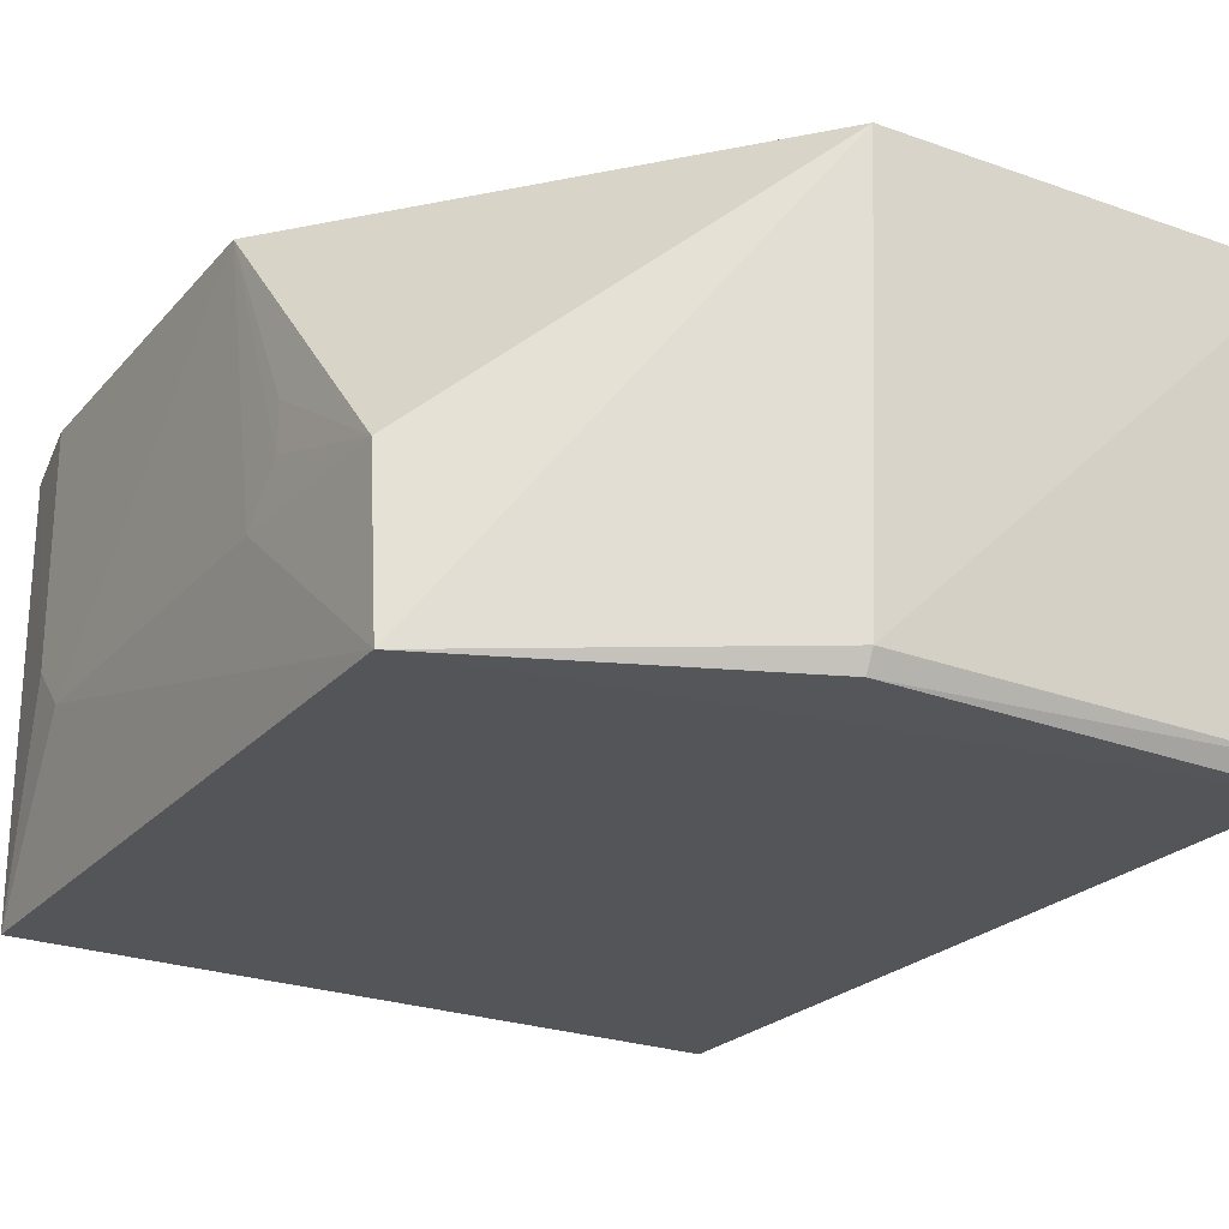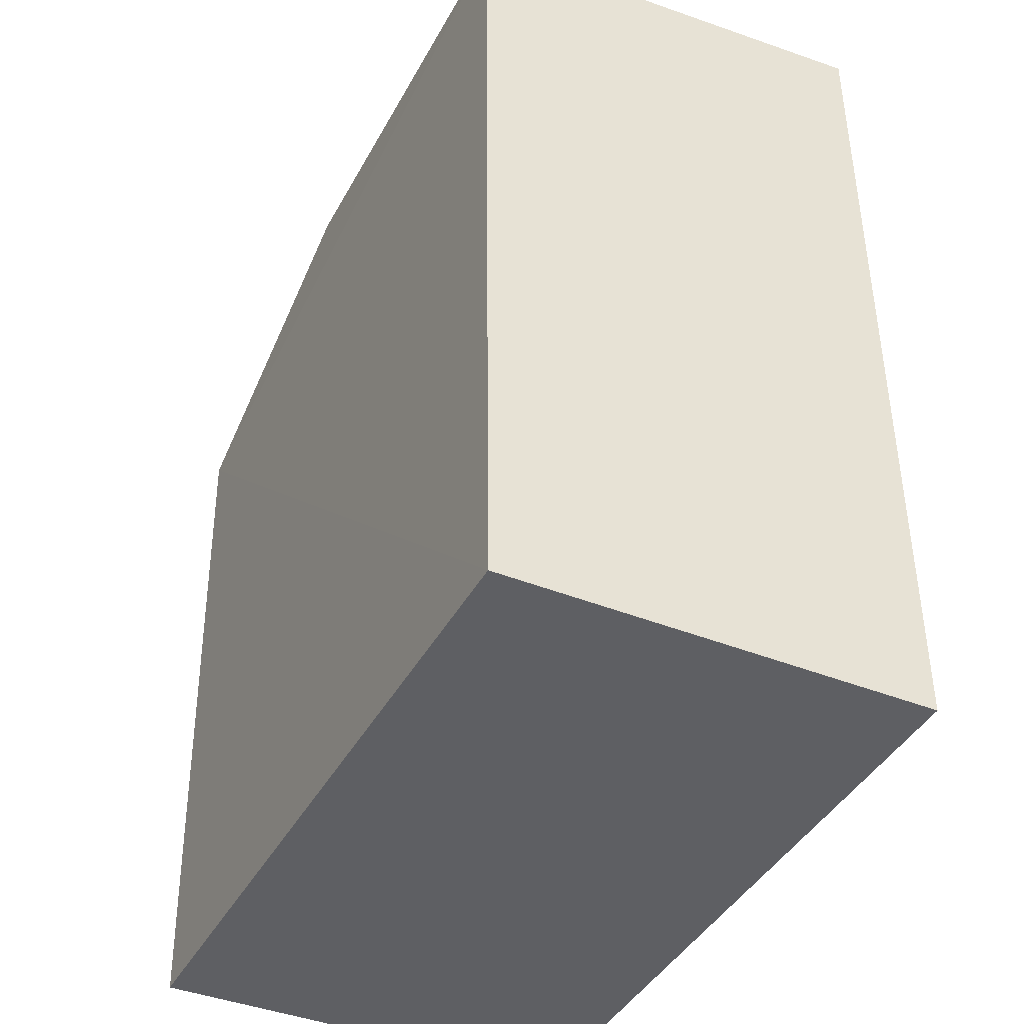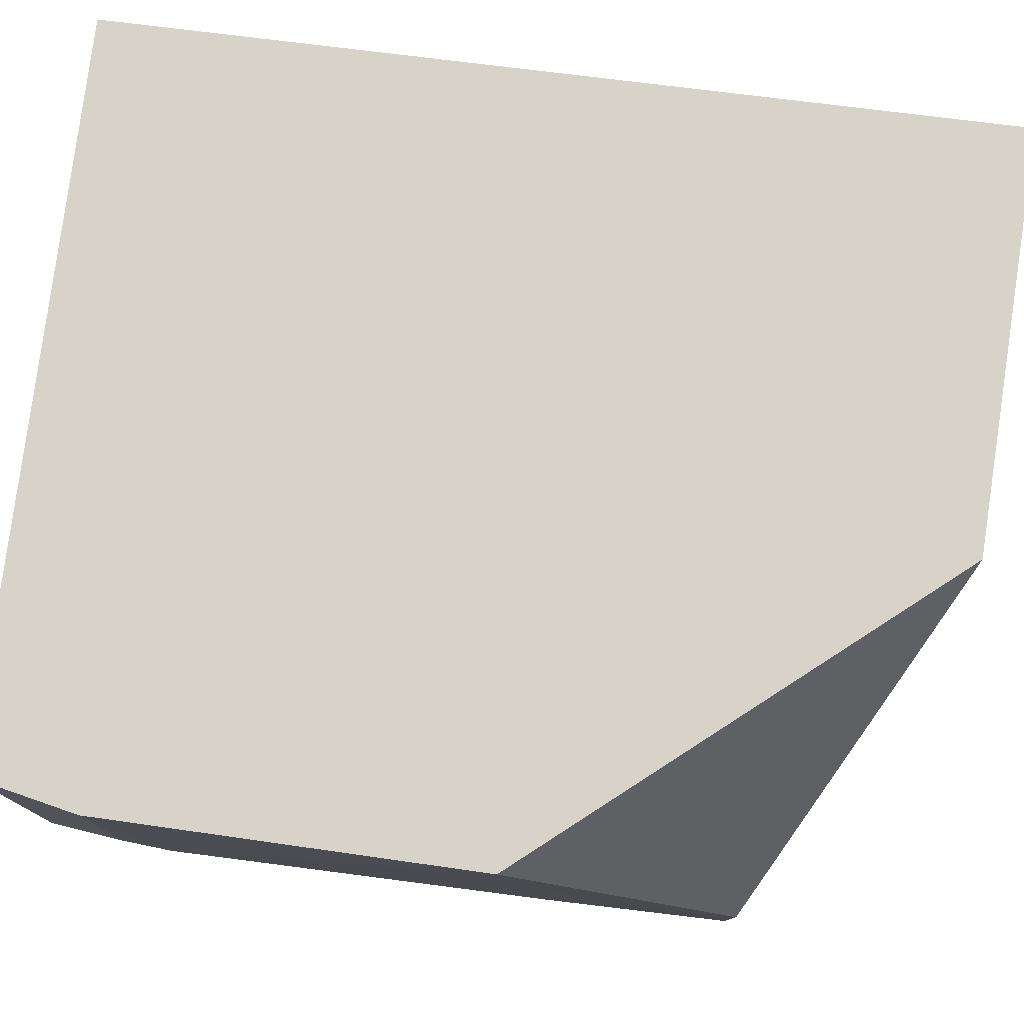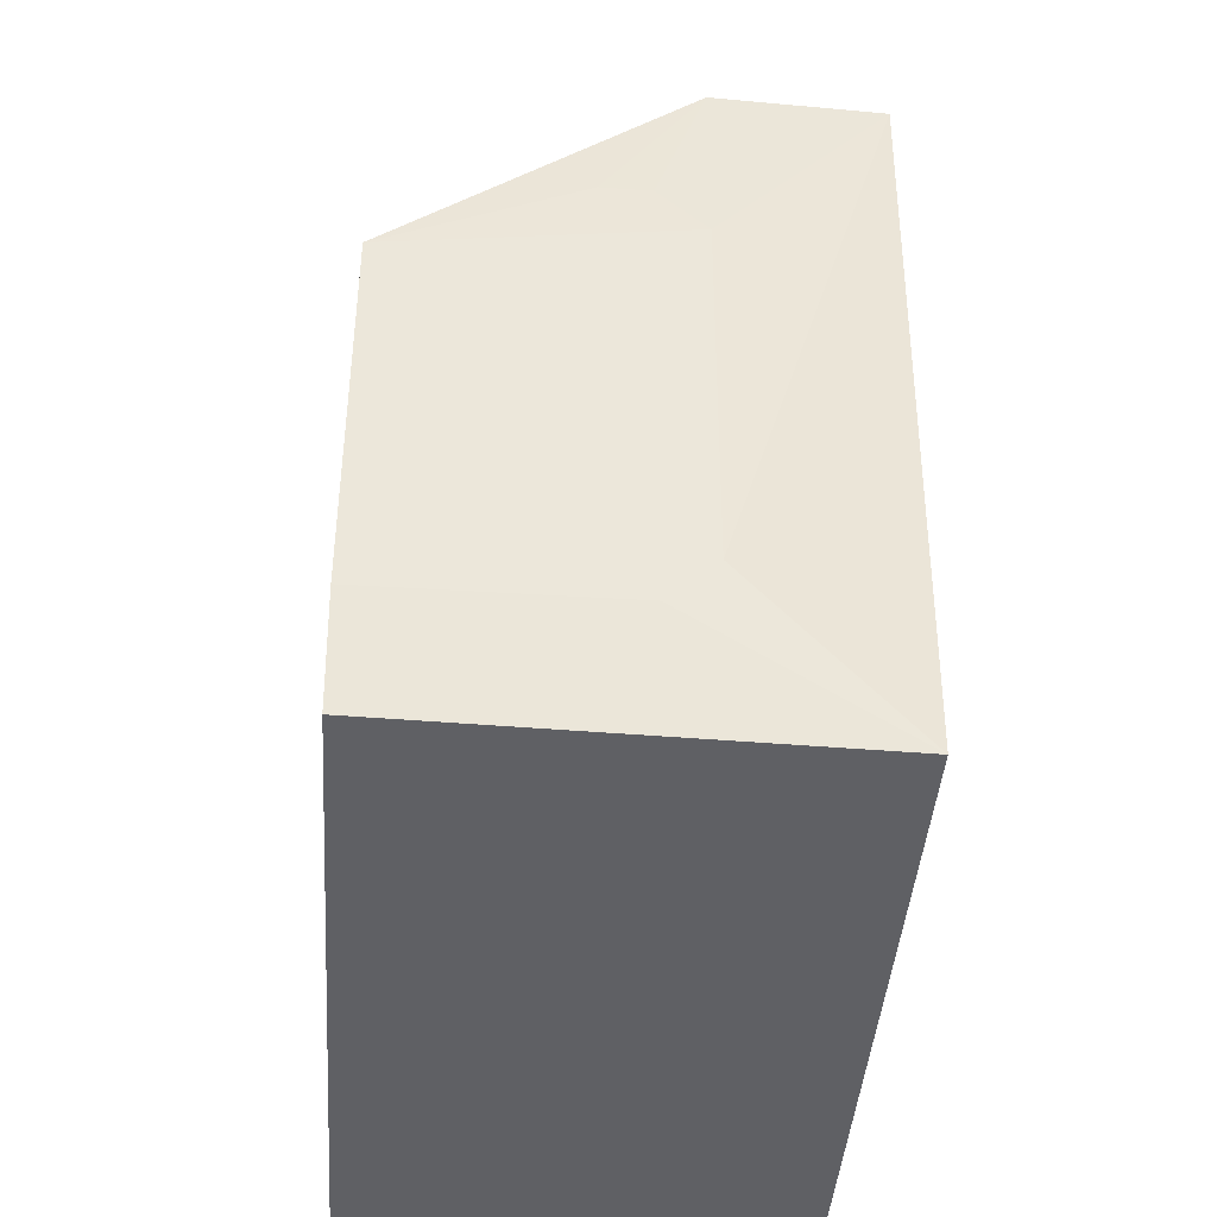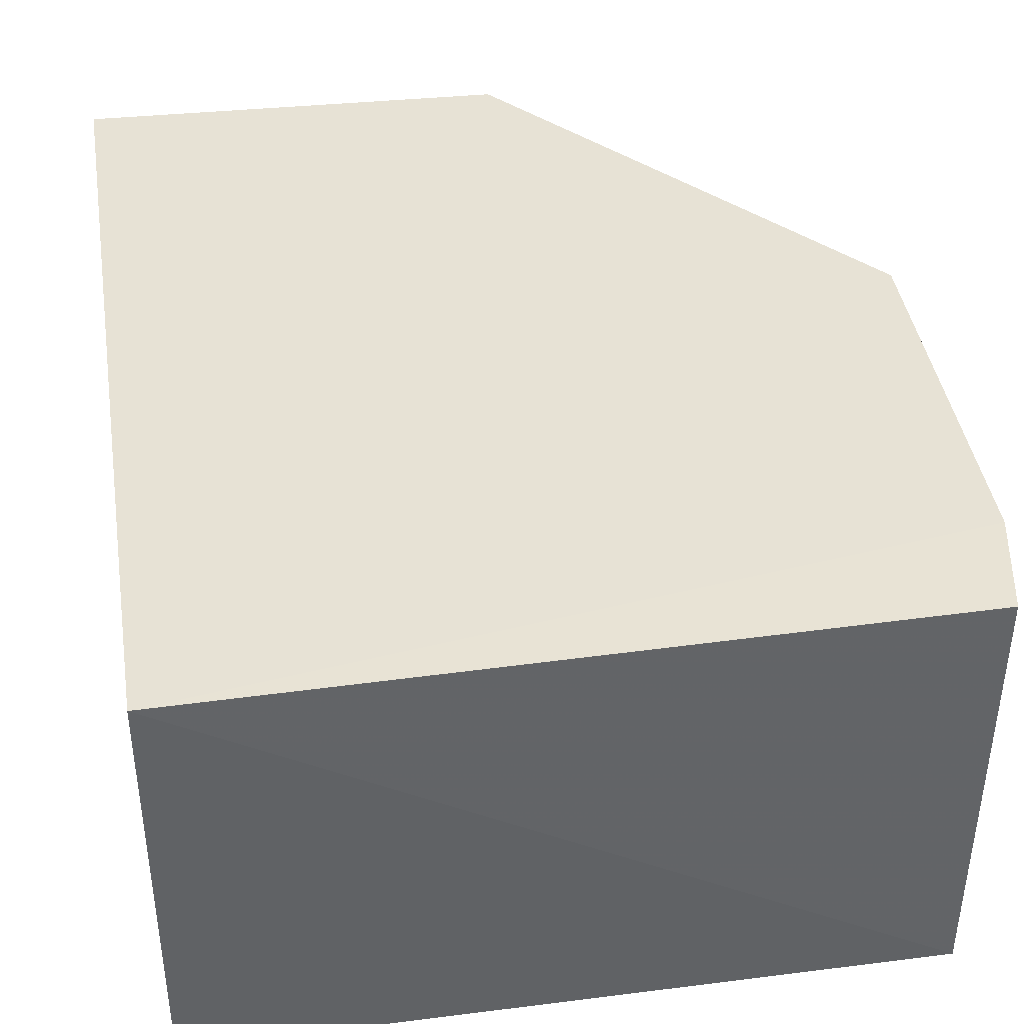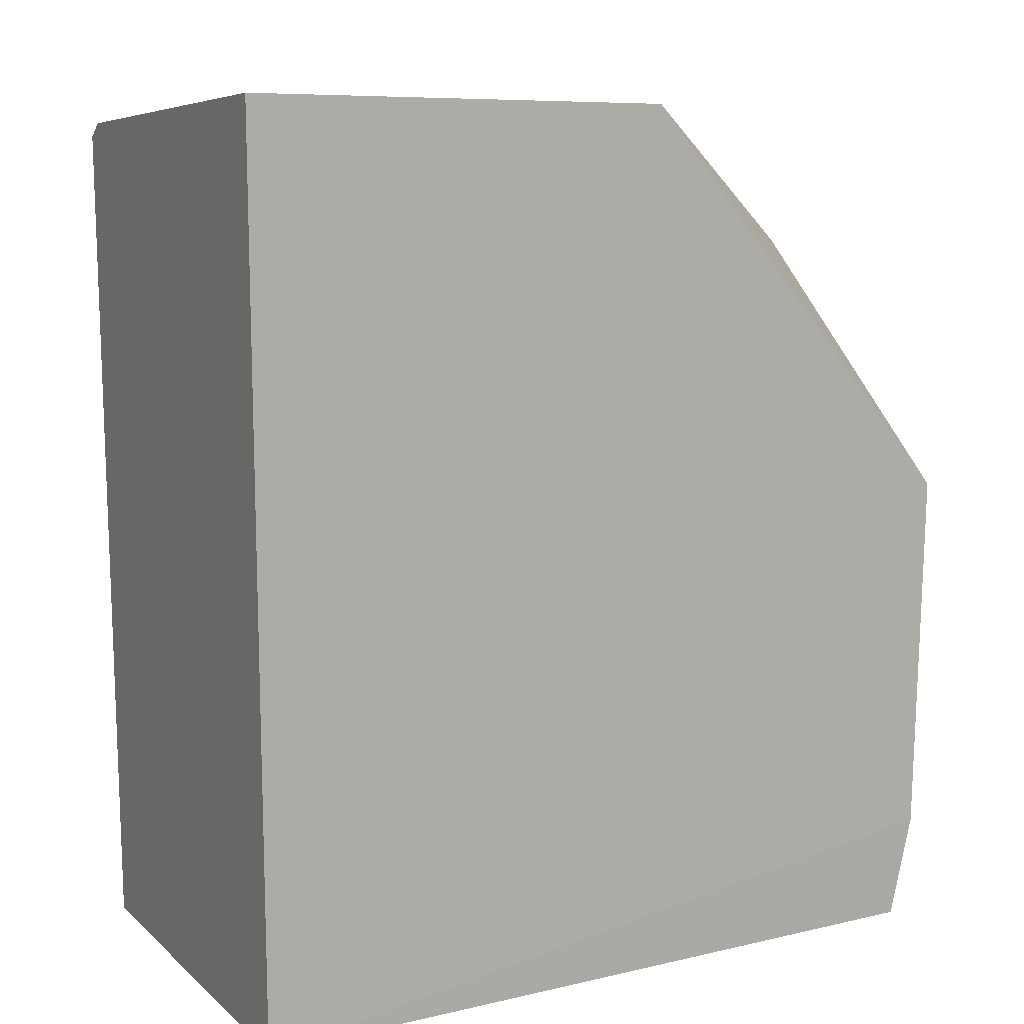
<metadata>
{"format":"obj","ext":"obj","renderer":"f3d","projection":"perspective","resolution":1024,"background":"white","views":[{"elev":-25.1,"azim":148.1,"up":"+Z"},{"elev":-42.0,"azim":-116.1,"up":"+Y"},{"elev":76.5,"azim":97.2,"up":"+Z"},{"elev":-43.0,"azim":86.2,"up":"+Y"},{"elev":40.4,"azim":-9.1,"up":"+Z"},{"elev":11.9,"azim":-27.9,"up":"+Y"}]}
</metadata>
<code>
v 0.03722 0.03637 0.03715
v 0.06466 -0.02776 0.03716
v 0.06344 0.02277 0.0002524
v 0.002162 0.03311 0.0008617
v 0.002234 -0.03685 0.03709
v 0.03733 0.03438 0.002314
v 0.0651 0.00315 0.0372
v 0.002151 0.03766 0.03714
v 0.06242 -0.03696 0.000969
v 0.0373 0.03348 0.0006391
v 0.06454 -0.02415 0.01384
v 0.06408 0.02268 0.01367
v 0.002201 -0.03709 0.00157
v 0.002168 0.0343 0.002488
v 0.06287 -0.03634 0.03706
v 0.06451 -0.02776 0.01764
v 0.06461 0.007055 0.01375
v 0.06463 0.01089 0.01764
v 0.06468 0.01089 0.02155
f 6 1 3
f 7 5 2
f 8 1 6
f 8 7 1
f 8 5 7
f 10 6 3
f 10 3 4
f 11 7 2
f 11 9 3
f 12 3 1
f 12 1 7
f 13 8 4
f 13 5 8
f 13 9 5
f 13 4 3
f 13 3 9
f 14 8 6
f 14 4 8
f 14 10 4
f 14 6 10
f 15 2 5
f 15 5 9
f 16 11 2
f 16 9 11
f 16 15 9
f 16 2 15
f 17 11 3
f 17 3 12
f 17 7 11
f 18 17 12
f 18 7 17
f 19 18 12
f 19 12 7
f 19 7 18

</code>
